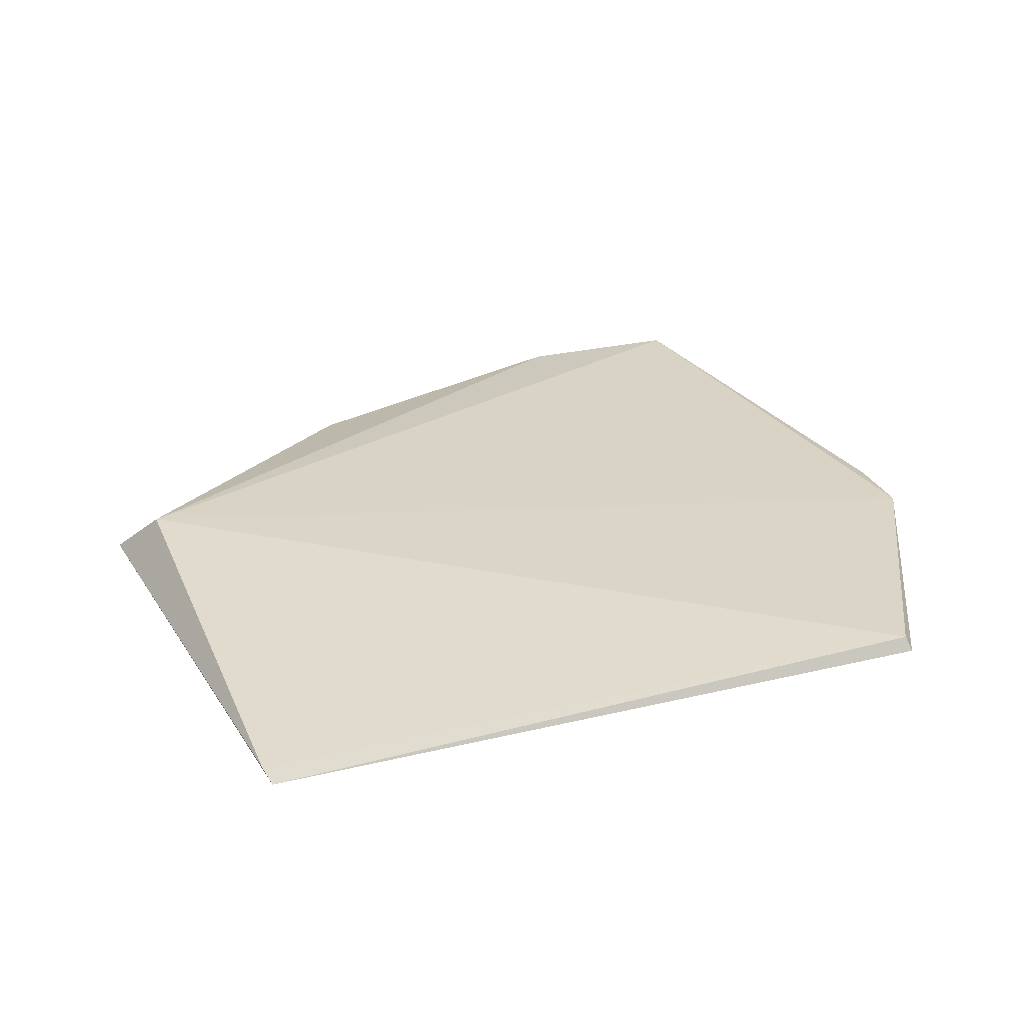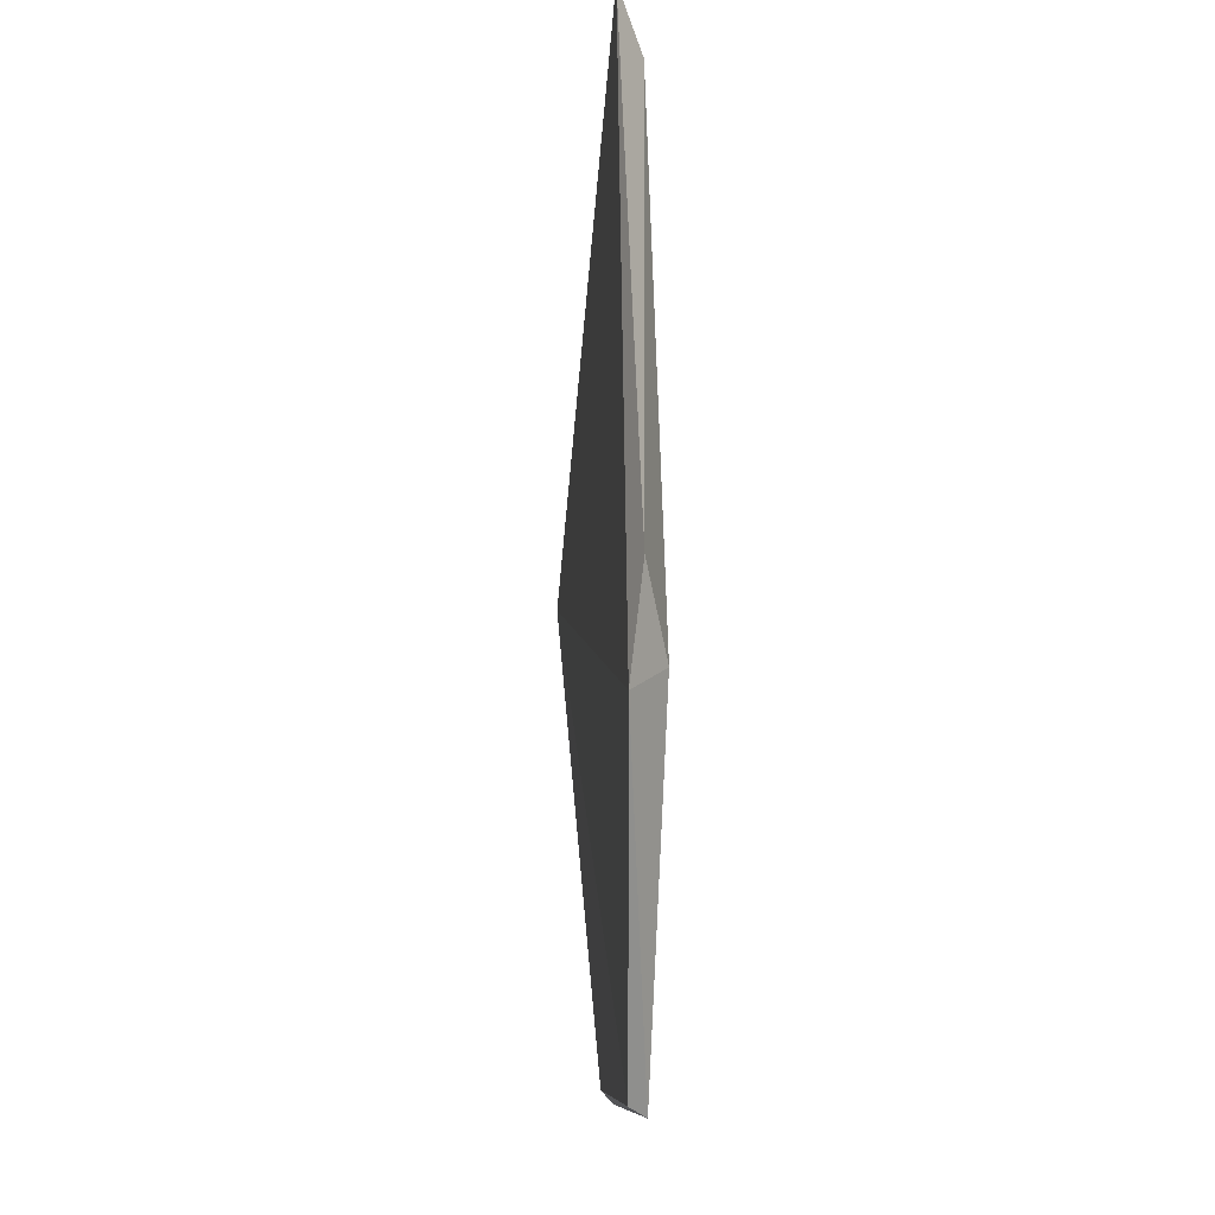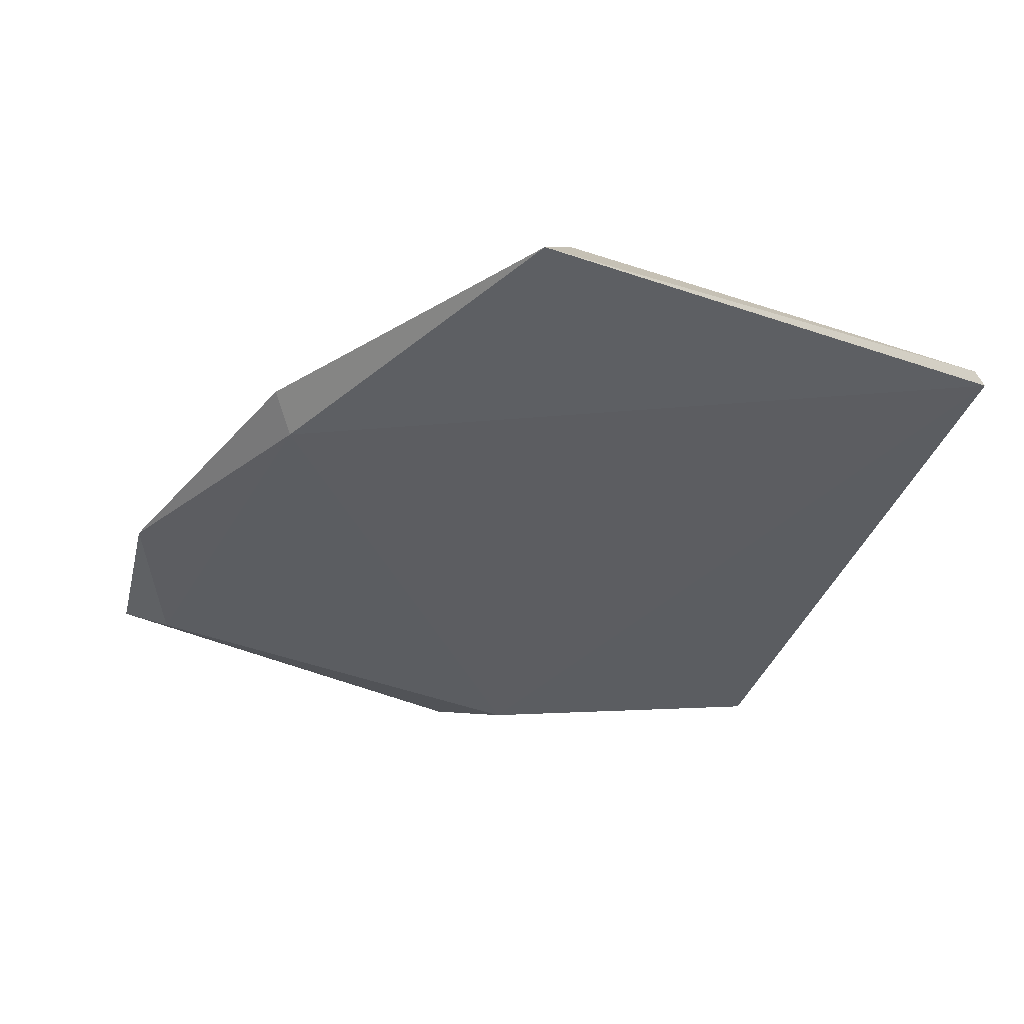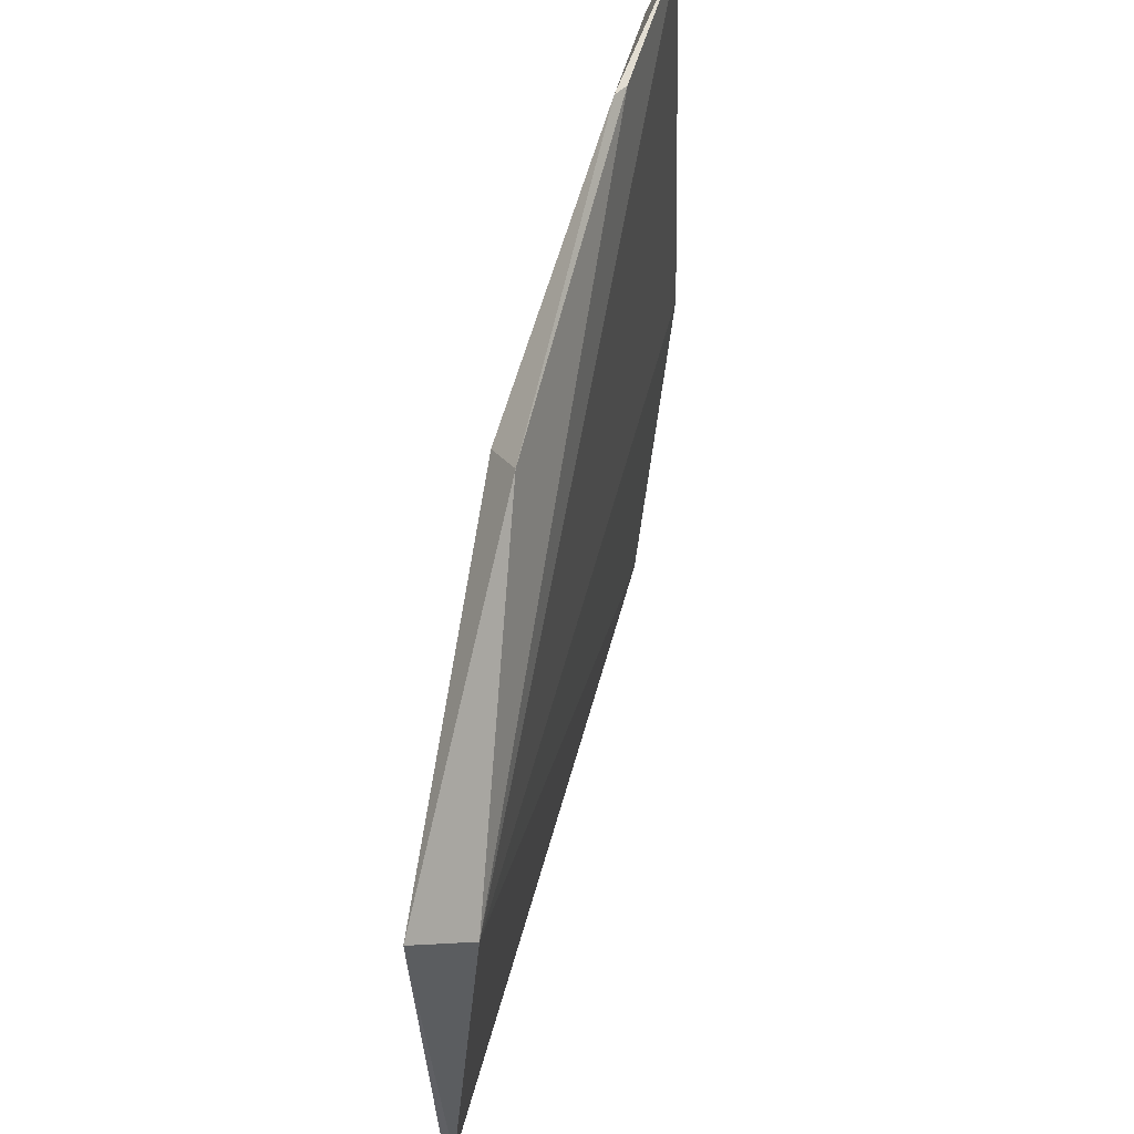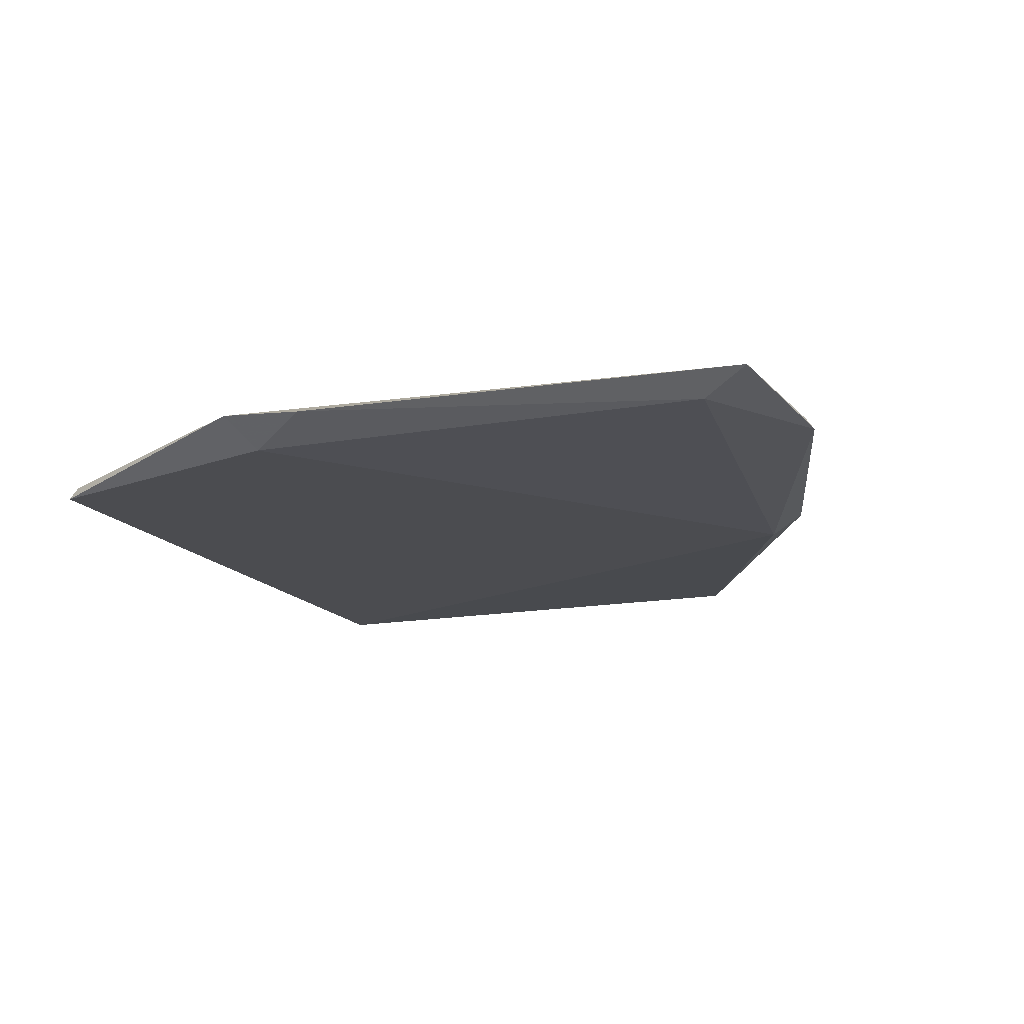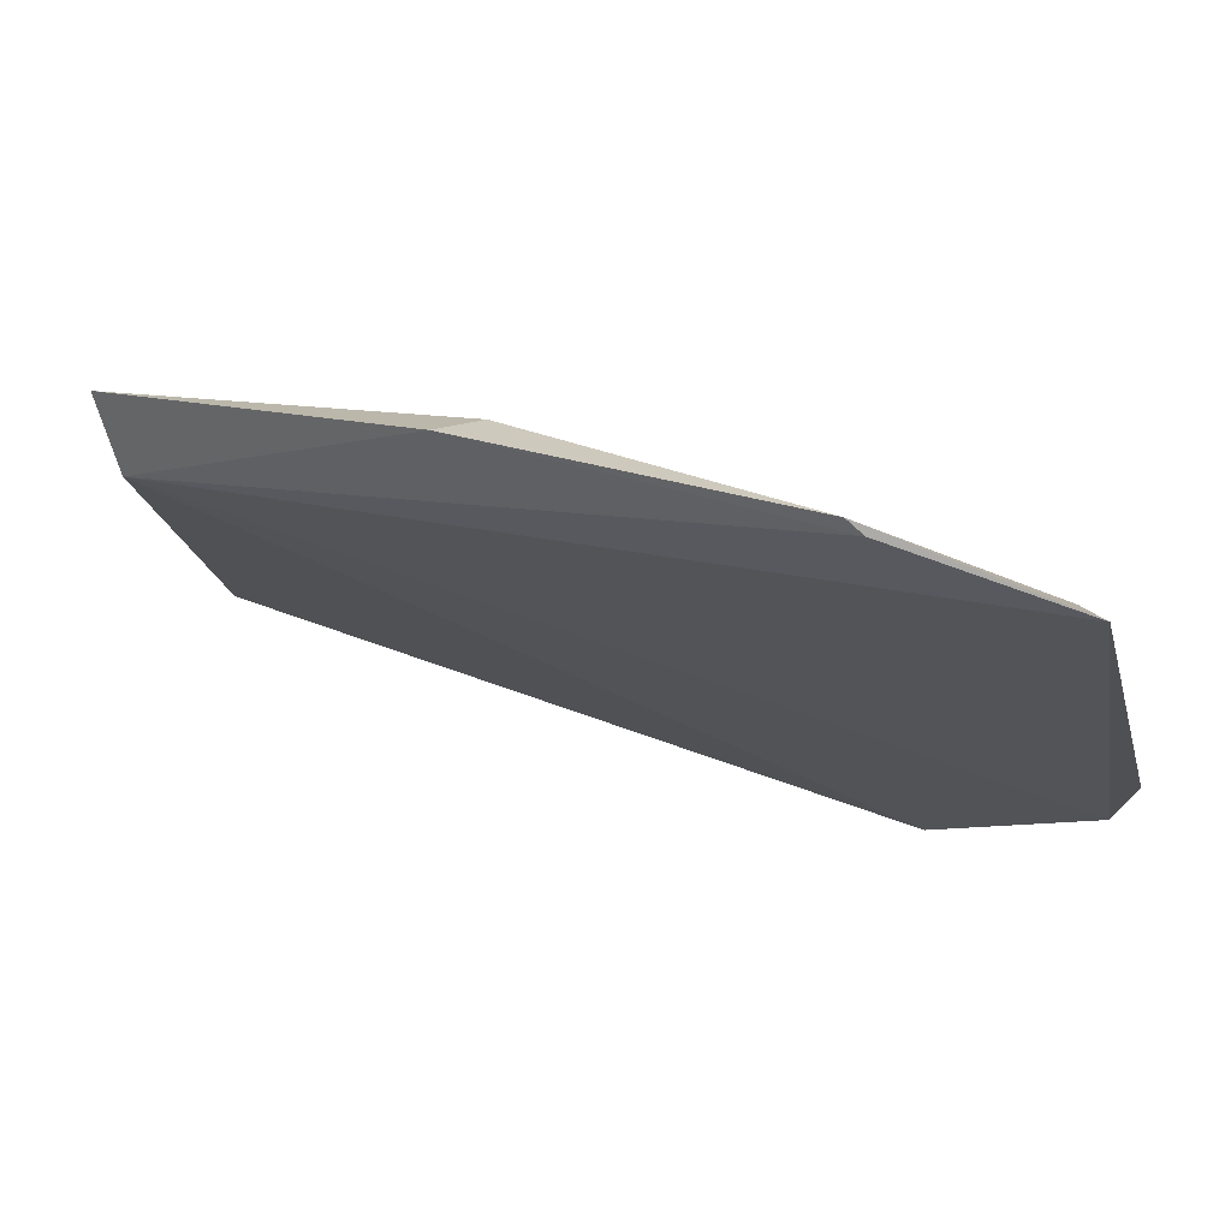
<metadata>
{"format":"obj","ext":"obj","renderer":"f3d","projection":"perspective","resolution":1024,"background":"white","views":[{"elev":27.9,"azim":-18.8,"up":"+Z"},{"elev":-8.0,"azim":87.8,"up":"+Y"},{"elev":-37.0,"azim":-106.2,"up":"+Z"},{"elev":53.3,"azim":-75.8,"up":"+Y"},{"elev":-15.7,"azim":114.9,"up":"+Z"},{"elev":74.1,"azim":18.9,"up":"+Y"}]}
</metadata>
<code>
v 0.09338 -0.04754 0.01825
v 0.09727 -0.07092 0.01805
v 0.09573 -0.07004 0.01675
v 0.05781 -0.06141 0.01727
v 0.05955 -0.06328 0.01941
v 0.07284 -0.053 0.01646
v 0.09764 -0.06688 0.01758
v 0.06066 -0.08423 0.01702
v 0.09247 -0.04978 0.01731
v 0.07138 -0.05194 0.01774
v 0.0915 -0.08367 0.0172
v 0.06039 -0.08365 0.01755
v 0.08491 -0.04715 0.01783
v 0.09129 -0.08332 0.01781
v 0.08569 -0.04733 0.01813
f 5 2 1
f 7 1 2
f 7 2 3
f 8 6 3
f 8 4 6
f 9 3 6
f 9 7 3
f 9 1 7
f 10 6 4
f 10 4 5
f 11 8 3
f 11 3 2
f 12 5 4
f 12 4 8
f 13 9 6
f 13 1 9
f 13 6 10
f 14 11 2
f 14 2 5
f 14 5 12
f 14 12 8
f 14 8 11
f 15 13 10
f 15 10 5
f 15 5 1
f 15 1 13

</code>
